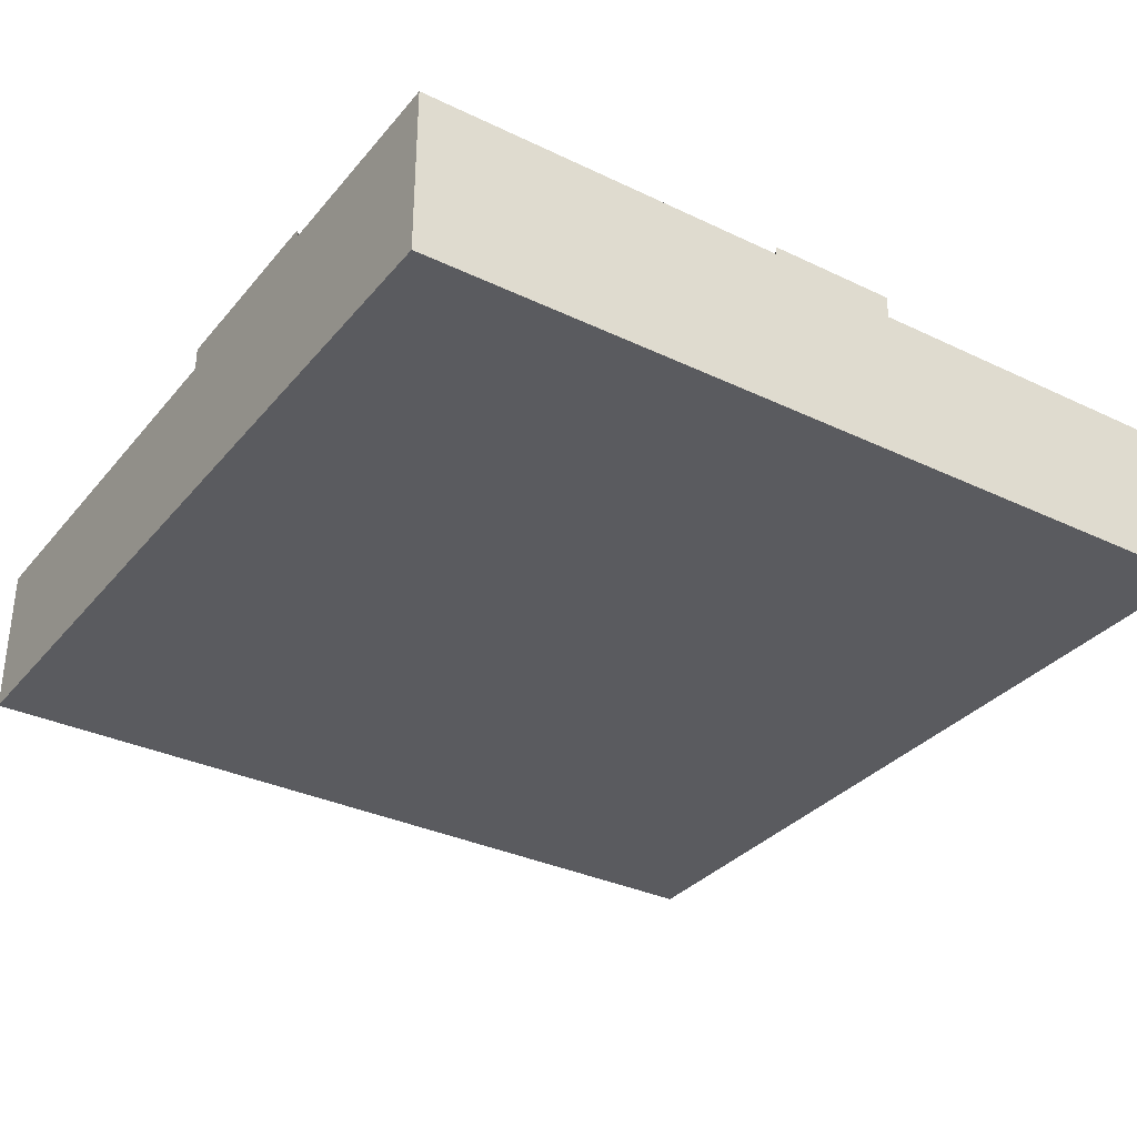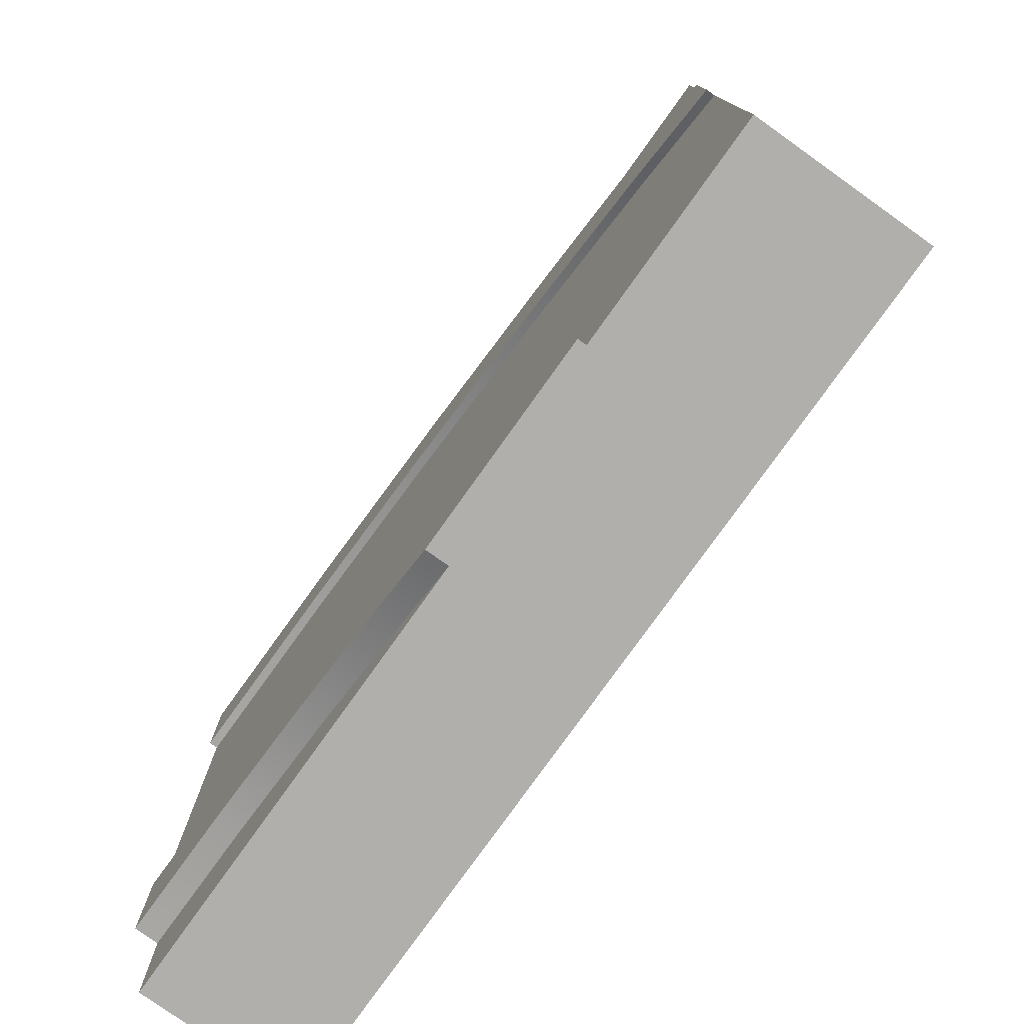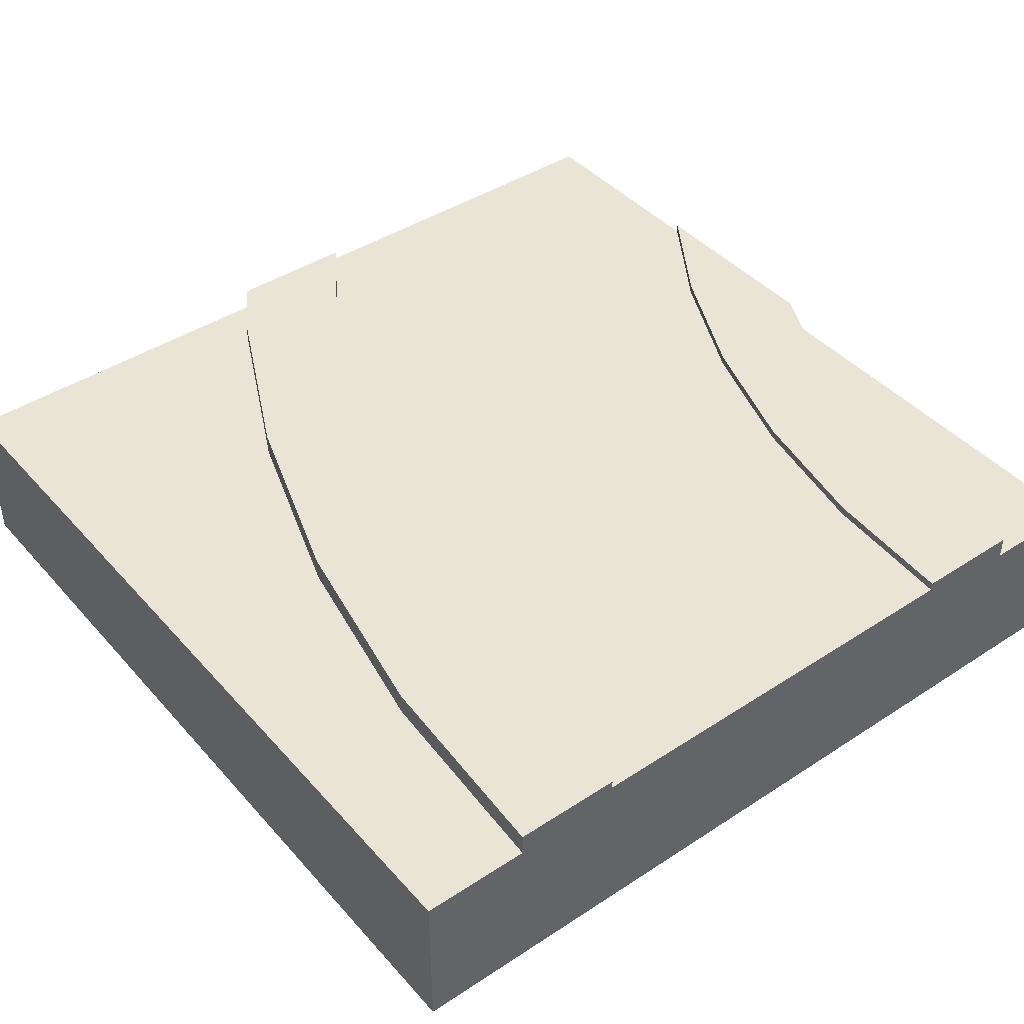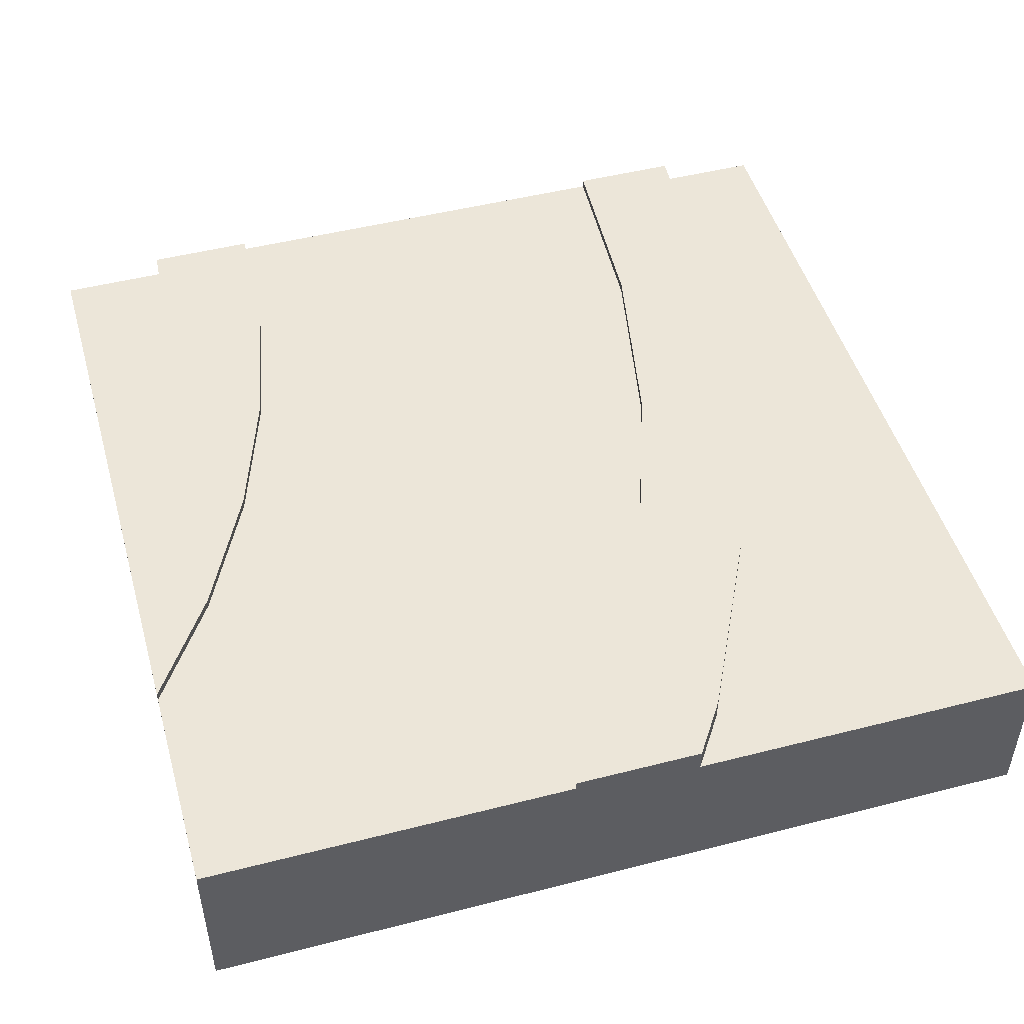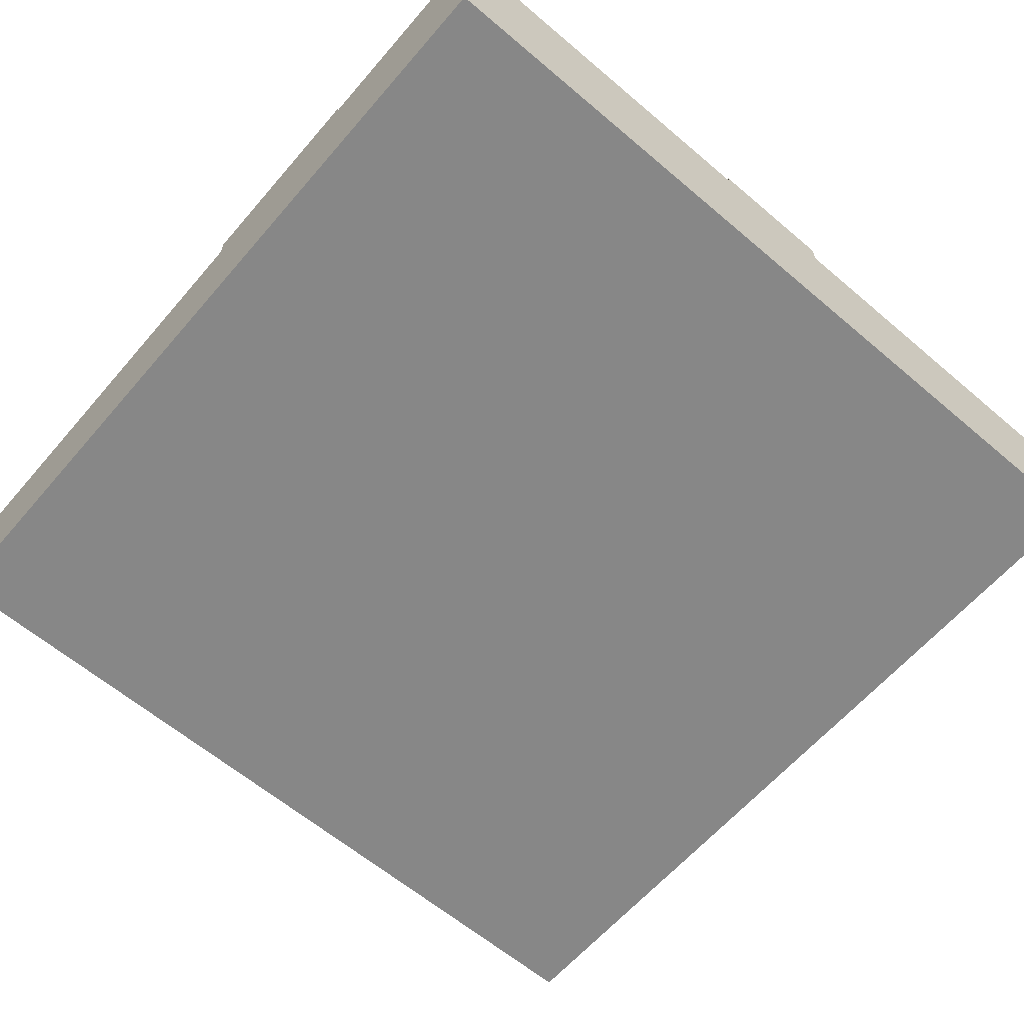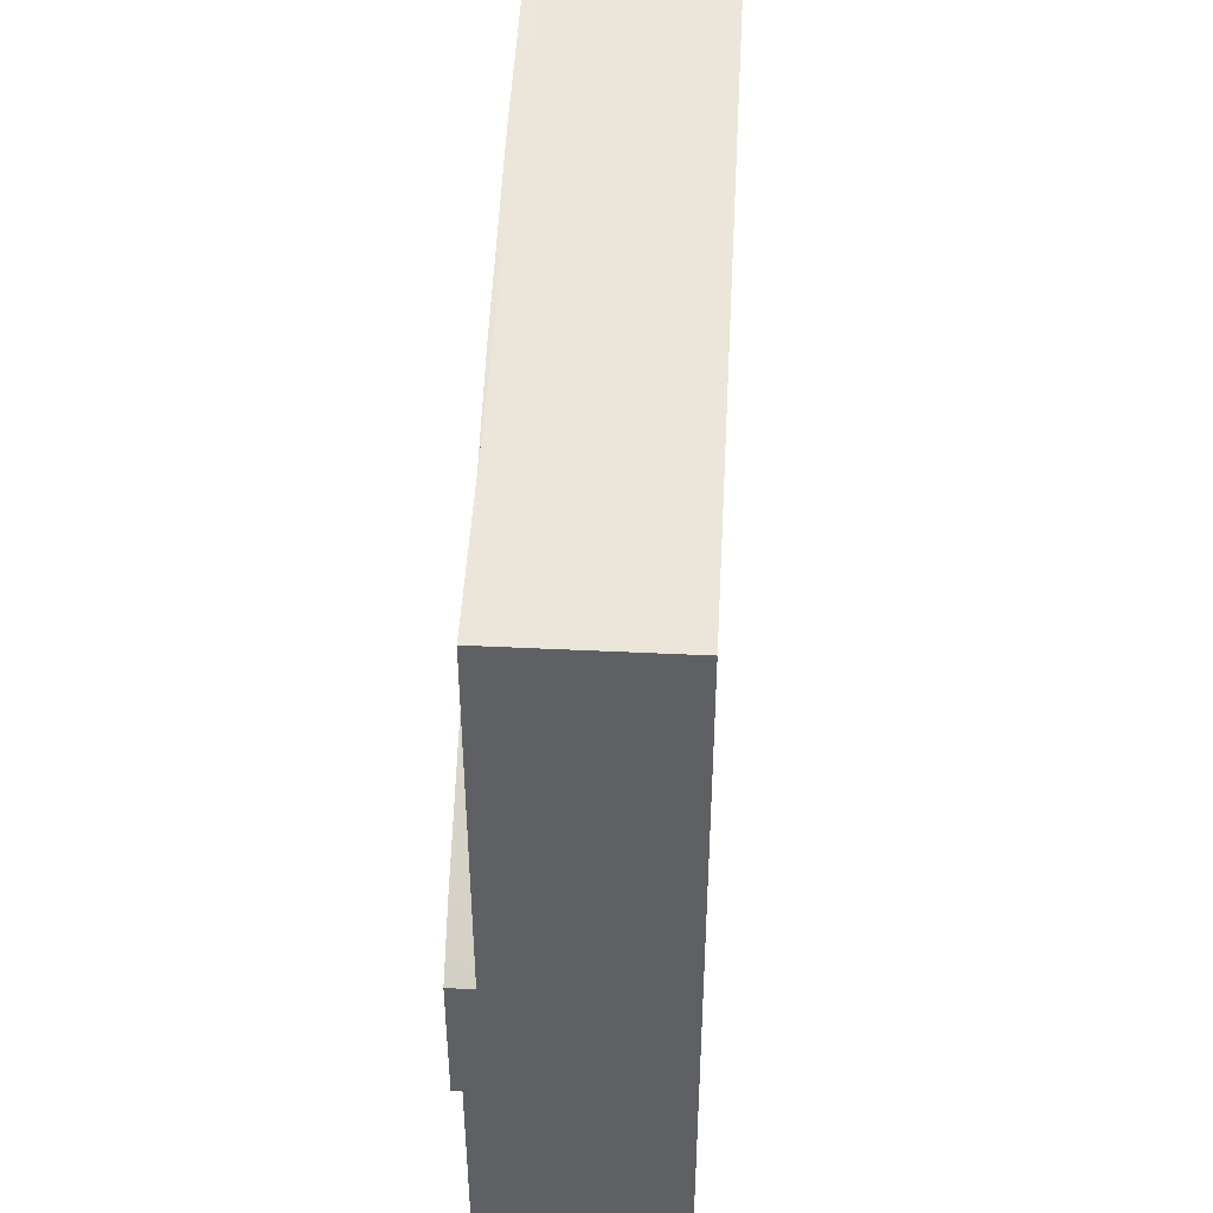
<metadata>
{"format":"obj","ext":"obj","renderer":"f3d","projection":"perspective","resolution":1024,"background":"white","views":[{"elev":-33.2,"azim":-123.3,"up":"+Y"},{"elev":-78.2,"azim":-125.5,"up":"+Z"},{"elev":42.7,"azim":52.1,"up":"+Y"},{"elev":48.6,"azim":-105.9,"up":"+Y"},{"elev":-62.3,"azim":-130.7,"up":"+Y"},{"elev":47.5,"azim":-86.9,"up":"+Z"}]}
</metadata>
<code>
o Mesh1_Group1_Model.198
v -1.5 0.63 0.2461
v -1.312 0.55 0.3714
v -1.312 0.63 0.3714
v 0.1412 0.63 0.5711
v -0.5091 0.63 0.3504
v -0.6526 0.63 0.6968
v -1.5 0.3 -0.2039
v -1.5 0 -1.5
v -1.5 0 0.2461
v -0.7456 0.6 -1.5
v -0.03103 0.63 -1.5
v -0.03103 0.55 -1.5
v 1.5 0 1.125
v 1.5 0 -1.125
v 1.5 0.3 0.75
v 0.7658 0.63 1.077
v 1.5 0.55 1.125
v 1.5 0.63 1.125
v 0.04414 0.63 0.9333
v 0.7658 0.55 1.077
v 0.04414 0.55 0.9333
v -0.6526 0.55 0.6968
v 0.2084 0.63 -1.382
v 0.6265 0.63 -1.24
v 0.06494 0.63 -1.035
v 1.5 0.63 -1.125
v 1.059 0.55 -1.154
v 1.059 0.63 -1.154
v 0.6265 0.55 -1.24
v 0.2084 0.55 -1.382
v -0.7456 0.63 -1.5
v -0.375 0.6 -1.252
v -0.375 0.63 -1.252
v -1.125 0.63 0.04663
v -1.5 0.6 -0.2039
v -1.5 0.63 -0.2039
v -1.125 0.6 0.04663
v -0.5091 0.6 0.3504
v 0.8147 0.63 0.7051
v 0.1412 0.6 0.5711
v 1.5 0.63 0.75
v 0.8147 0.6 0.7051
v 1.011 0.63 -0.7821
v 1.5 0.6 -0.75
v 1.5 0.63 -0.75
v 0.5294 0.63 -0.8778
v 1.011 0.6 -0.7821
v 0.5294 0.6 -0.8778
v 0.06494 0.6 -1.035
v -1.5 0.55 0.2461
v -1.5 0.3 -1.5
v -0.03103 0 -1.5
v -0.7456 0.3 -1.5
v 1.5 0.6 0.75
v 1.5 0.55 -1.125
v 1.5 0.3 -0.75
v -1.5 0.6 -1.5
v -1.5 0.55 1.5
v 1.5 0 1.5
v 1.5 0.55 1.5
v 1.5 0 -1.5
v 1.5 0.55 -1.5
v -1.5 0 1.5
f 1 2 3
f 4 5 6
f 7 8 9
f 10 11 12
f 13 14 15
f 16 17 18
f 19 20 16
f 6 21 19
f 3 22 6
f 23 12 11
f 24 23 25
f 26 27 28
f 28 29 24
f 24 30 23
f 31 32 33
f 34 35 36
f 5 37 34
f 4 38 5
f 39 40 4
f 41 42 39
f 43 44 45
f 46 47 43
f 25 48 46
f 33 49 25
f 1 50 2
f 34 36 1
f 1 3 34
f 3 6 5
f 6 19 4
f 19 16 4
f 16 18 39
f 18 41 39
f 3 5 34
f 16 39 4
f 36 35 1
f 35 7 50
f 1 35 50
f 7 51 8
f 9 50 7
f 12 52 53
f 52 8 53
f 8 51 53
f 10 31 11
f 53 10 12
f 41 18 54
f 18 17 54
f 14 55 56
f 55 26 44
f 56 55 44
f 26 45 44
f 17 13 15
f 54 17 15
f 14 56 15
f 16 20 17
f 19 21 20
f 6 22 21
f 3 2 22
f 23 30 12
f 43 45 26
f 43 26 28
f 25 46 24
f 46 43 28
f 24 46 28
f 31 33 11
f 33 25 11
f 11 25 23
f 26 55 27
f 28 27 29
f 24 29 30
f 31 10 32
f 34 37 35
f 5 38 37
f 4 40 38
f 39 42 40
f 41 54 42
f 43 47 44
f 46 48 47
f 25 49 48
f 33 32 49
f 51 35 57
f 53 57 10
f 49 32 37
f 54 56 44
f 51 7 35
f 53 51 57
f 32 10 35
f 10 57 35
f 35 37 32
f 37 38 49
f 38 40 49
f 40 42 48
f 42 54 47
f 48 42 47
f 54 44 47
f 49 40 48
f 54 15 56
f 9 52 13
f 9 58 50
f 58 59 60
f 21 22 58
f 13 60 59
f 55 61 62
f 29 27 62
f 62 52 12
f 59 63 13
f 63 9 13
f 9 8 52
f 52 61 14
f 52 14 13
f 9 63 58
f 58 63 59
f 58 60 20
f 60 17 20
f 2 50 58
f 22 2 58
f 58 20 21
f 13 17 60
f 55 14 61
f 55 62 27
f 62 12 30
f 29 62 30
f 62 61 52

</code>
